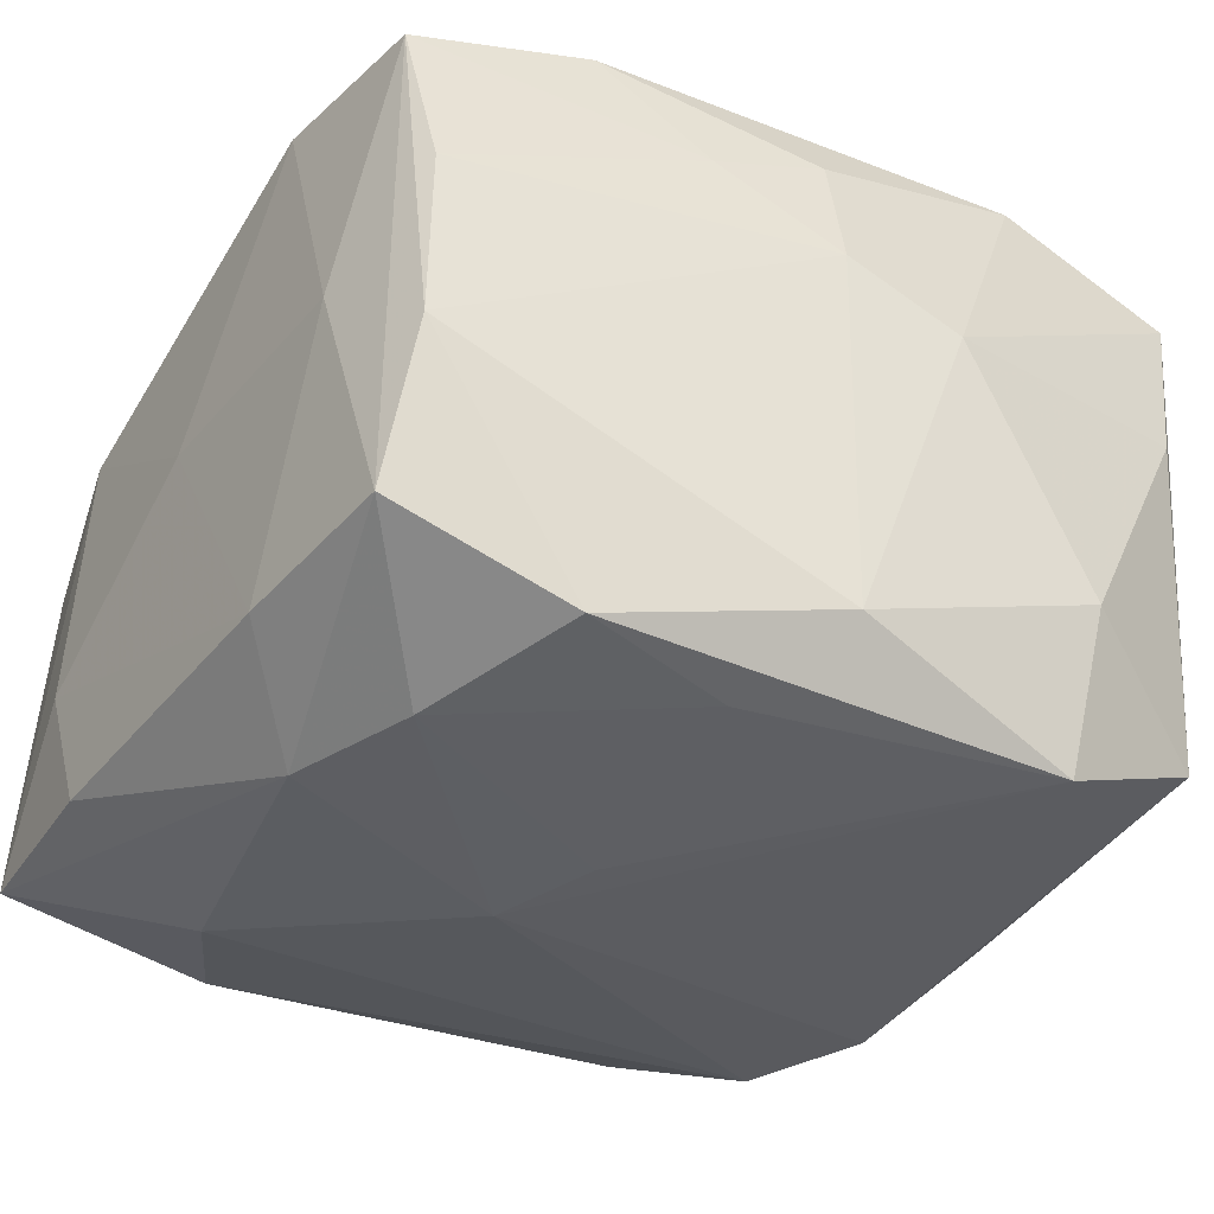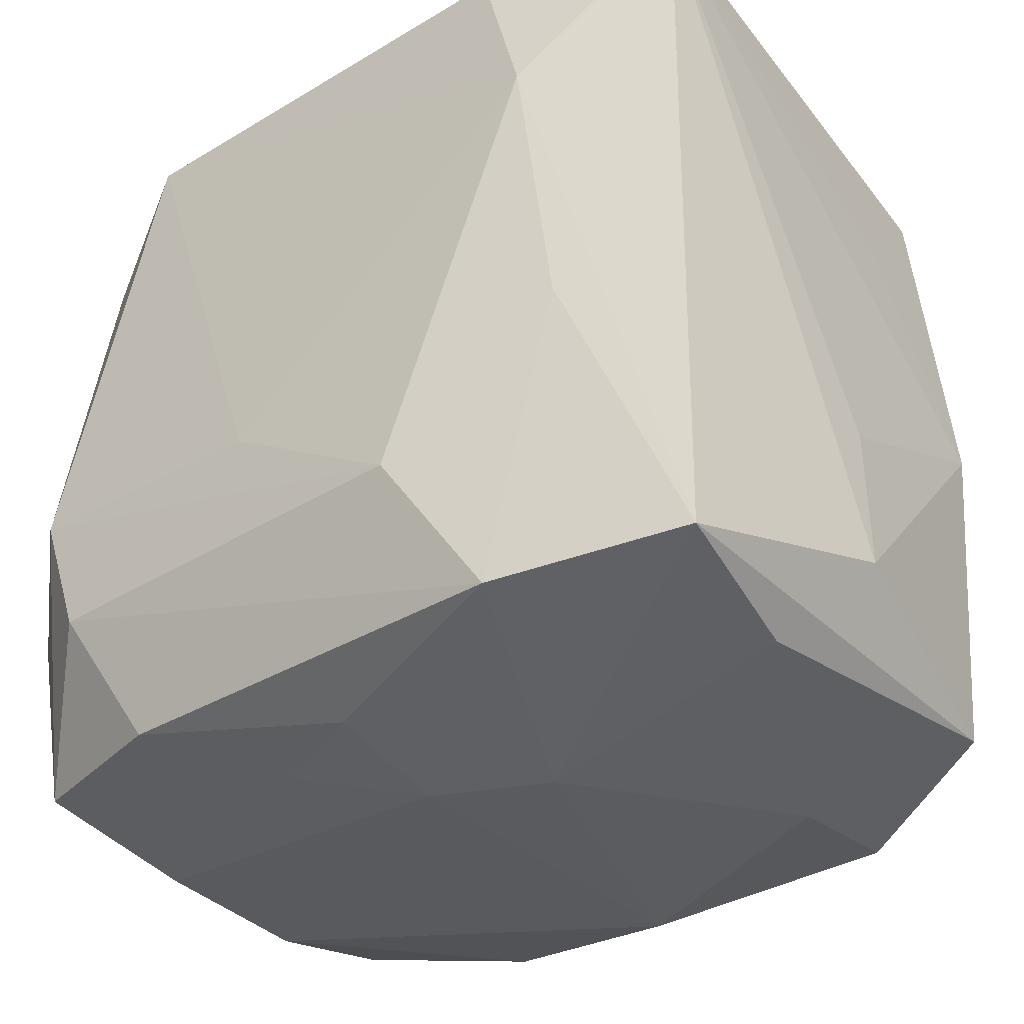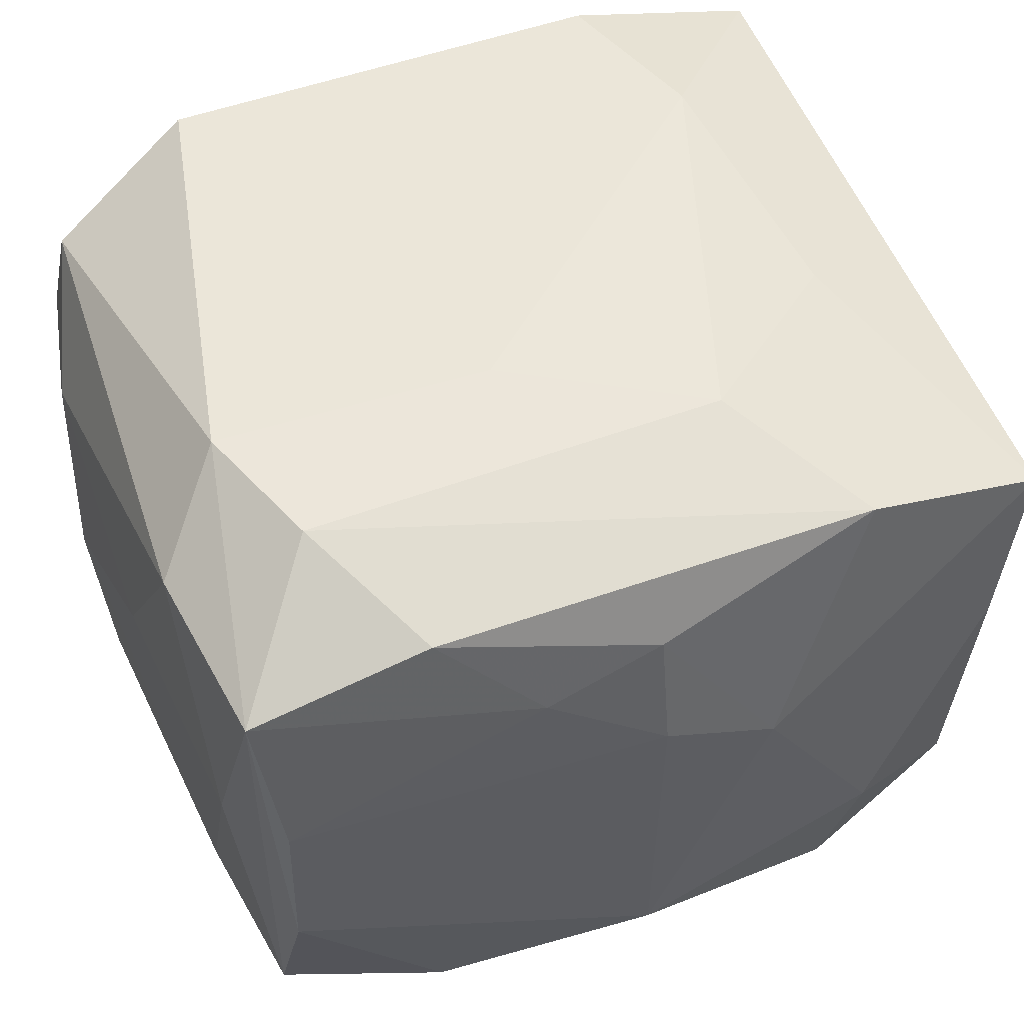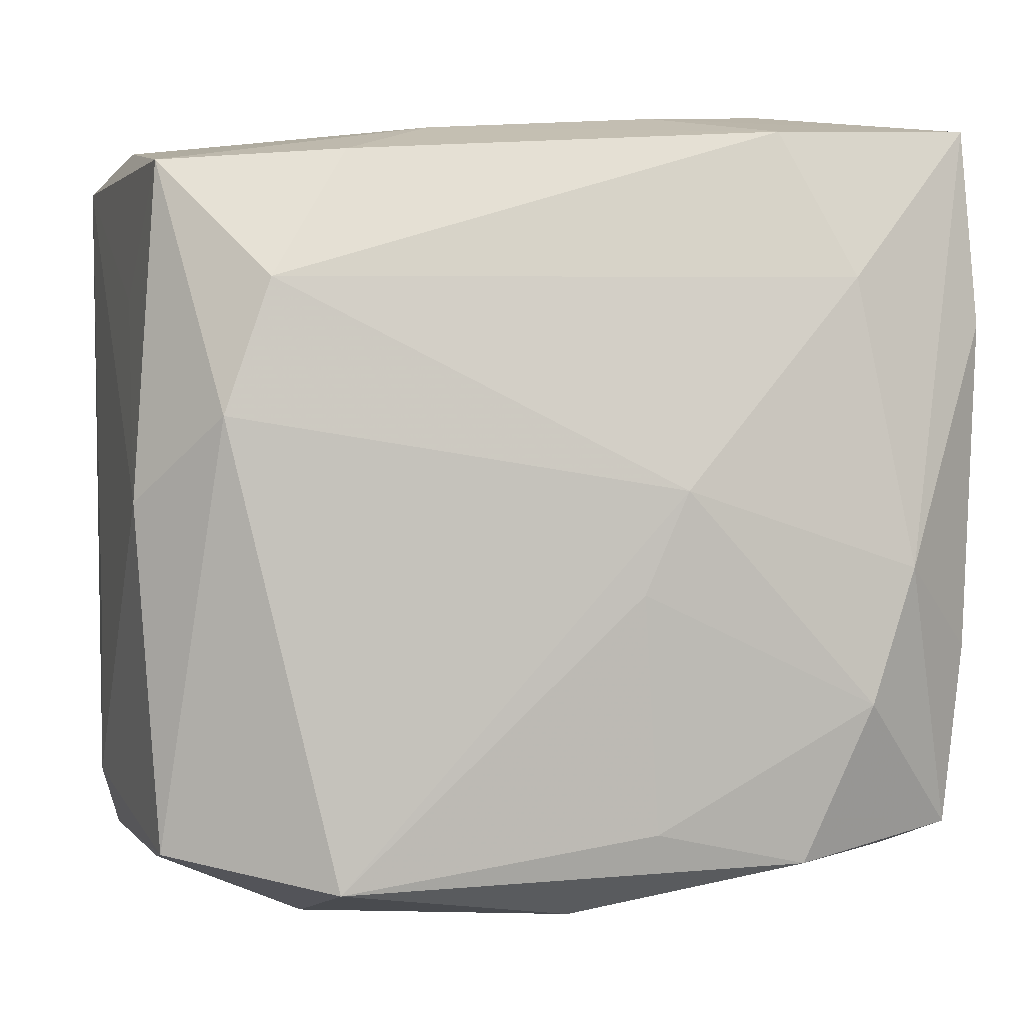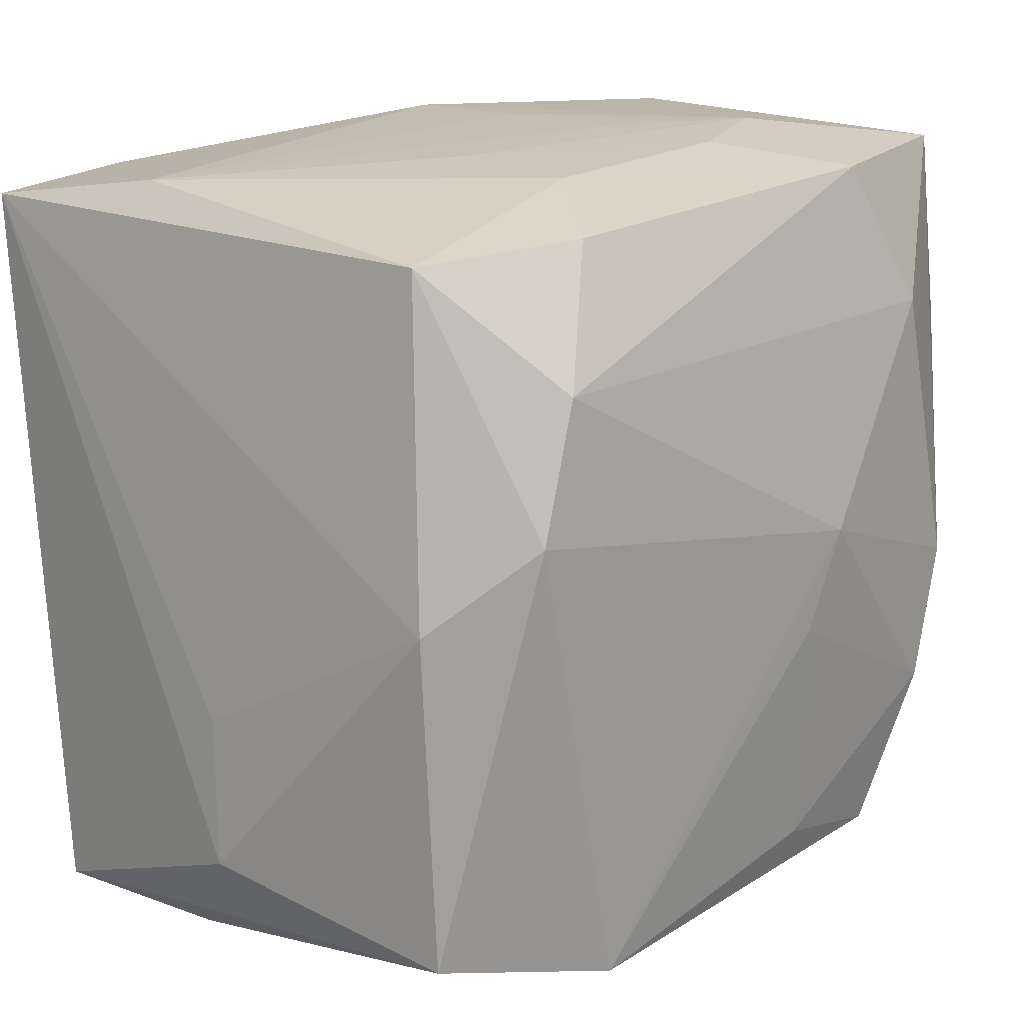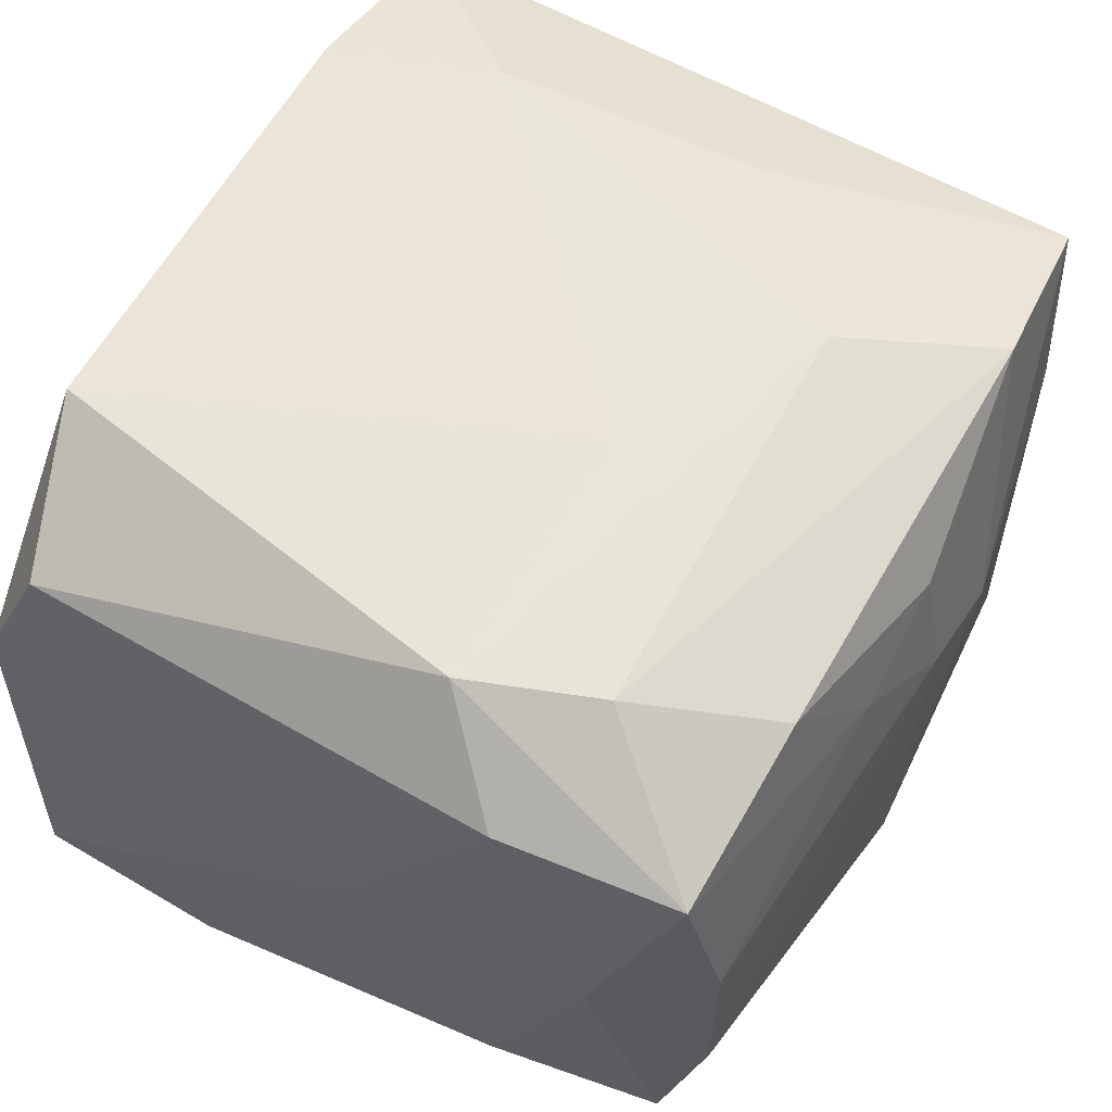
<metadata>
{"format":"obj","ext":"obj","renderer":"f3d","projection":"perspective","resolution":1024,"background":"white","views":[{"elev":-36.5,"azim":-31.5,"up":"+Z"},{"elev":-36.9,"azim":38.6,"up":"+Y"},{"elev":51.1,"azim":-22.8,"up":"+Z"},{"elev":0.3,"azim":168.5,"up":"+Y"},{"elev":15.2,"azim":130.0,"up":"+Y"},{"elev":58.5,"azim":-63.3,"up":"+Z"}]}
</metadata>
<code>
v -0.03309 0.03012 -0.02025
v -0.01671 0.02925 -0.02337
v 0.008776 -0.03353 0.005048
v -0.0003045 -0.03202 -0.02092
v 0.02992 -0.03045 0.006475
v -0.01869 0.03217 -0.01121
v 0.03119 -0.02667 -0.01979
v -0.03036 -0.02907 0.006069
v 0.02255 0.01534 0.02675
v -0.03433 0.0007631 -8.173e-05
v -0.009162 0.03217 0.01704
v -0.006169 -0.02531 -0.0265
v -0.0333 -0.0197 -0.0005753
v -0.02656 -0.004891 -0.02724
v -0.008514 0.03131 -0.01458
v 0.03481 -0.01028 5.201e-05
v 0.01972 -0.03229 -0.01298
v 0.009649 0.03016 -0.01408
v -0.01801 0.02974 0.02625
v -0.03059 -0.02903 -0.007712
v -0.02338 -0.01677 0.02657
v 0.03183 0.03038 0.008181
v -0.004681 -0.006849 -0.02839
v 0.03301 0.01628 -0.009128
v 0.0348 -0.02204 -0.000235
v 0.02695 0.006565 -0.02649
v -0.03412 0.01449 -0.02112
v -0.03477 0.01875 -0.01026
v -0.009744 -0.03077 0.01477
v 0.01819 -0.02928 -0.02597
v -0.01766 -0.02789 0.02307
v 0.03323 0.0001494 -0.02011
v -0.008044 0.03195 -0.004548
v -0.03405 0.0178 0.0107
v -0.02223 0.01769 -0.02627
v 0.02337 0.01699 -0.02609
v -0.0316 -0.02561 -0.02011
v 0.0172 0.0272 -0.02197
v 0.01882 0.02898 0.02631
v -0.0004818 -0.03304 0.008673
v 0.009187 0.03107 -0.004368
v -0.03301 -0.01138 -0.0208
v -0.0005048 -0.0312 0.01847
v -0.004852 -0.007967 0.02729
v -0.03024 0.02643 0.01953
v 0.02424 -0.006446 0.02475
v -0.03344 -0.01245 0.02015
v -0.01815 -0.0279 -0.02548
v -0.03091 0.03165 0.0079
v -0.02314 -0.0155 -0.02751
v -0.008233 0.03217 0.006301
v 0.0102 -0.01767 0.02729
v 0.01743 -0.02972 0.02428
v 0.03254 -0.02903 0.01999
v -0.02692 -0.006221 0.0269
v -0.007964 0.00104 -0.02896
v 0.03479 0.02842 0.02222
v -0.03191 -0.02663 0.01872
v 0.03146 0.02646 -0.01812
f 1 15 2
f 11 57 22
f 22 57 59
f 11 19 39
f 39 57 11
f 16 57 25
f 19 45 55
f 20 58 37
f 37 58 13
f 28 1 27
f 6 15 1
f 49 6 1
f 49 45 19
f 11 6 49
f 49 19 11
f 28 10 34
f 45 49 34
f 34 1 28
f 34 49 1
f 59 36 38
f 36 2 38
f 18 22 59
f 59 38 18
f 18 2 15
f 18 38 2
f 57 39 9
f 9 39 19
f 59 57 24
f 21 53 52
f 52 55 21
f 21 55 58
f 8 20 40
f 58 20 8
f 40 20 4
f 10 13 47
f 47 13 58
f 47 34 10
f 45 34 47
f 58 55 47
f 47 55 45
f 26 36 59
f 26 56 36
f 35 2 36
f 36 56 35
f 1 2 35
f 50 23 12
f 56 23 50
f 11 22 51
f 51 6 11
f 15 6 41
f 41 18 15
f 22 18 41
f 19 55 44
f 44 9 19
f 44 55 52
f 52 9 44
f 52 53 46
f 46 9 52
f 40 43 29
f 29 8 40
f 58 8 29
f 31 43 53
f 31 21 58
f 53 21 31
f 58 29 31
f 31 29 43
f 37 50 48
f 48 50 12
f 48 20 37
f 48 4 20
f 3 43 40
f 53 43 3
f 40 4 3
f 7 5 17
f 17 3 4
f 5 3 17
f 7 26 32
f 25 7 32
f 32 26 59
f 32 16 25
f 59 24 32
f 57 16 32
f 32 24 57
f 14 35 56
f 56 50 14
f 14 27 1
f 1 35 14
f 14 50 37
f 33 51 22
f 6 51 33
f 22 41 33
f 33 41 6
f 53 3 54
f 54 3 5
f 54 46 53
f 54 7 25
f 54 5 7
f 25 57 54
f 57 9 54
f 9 46 54
f 7 17 30
f 30 17 4
f 30 48 12
f 4 48 30
f 12 23 30
f 30 26 7
f 56 26 30
f 30 23 56
f 42 14 37
f 27 14 42
f 37 13 42
f 42 13 10
f 42 10 28
f 28 27 42

</code>
